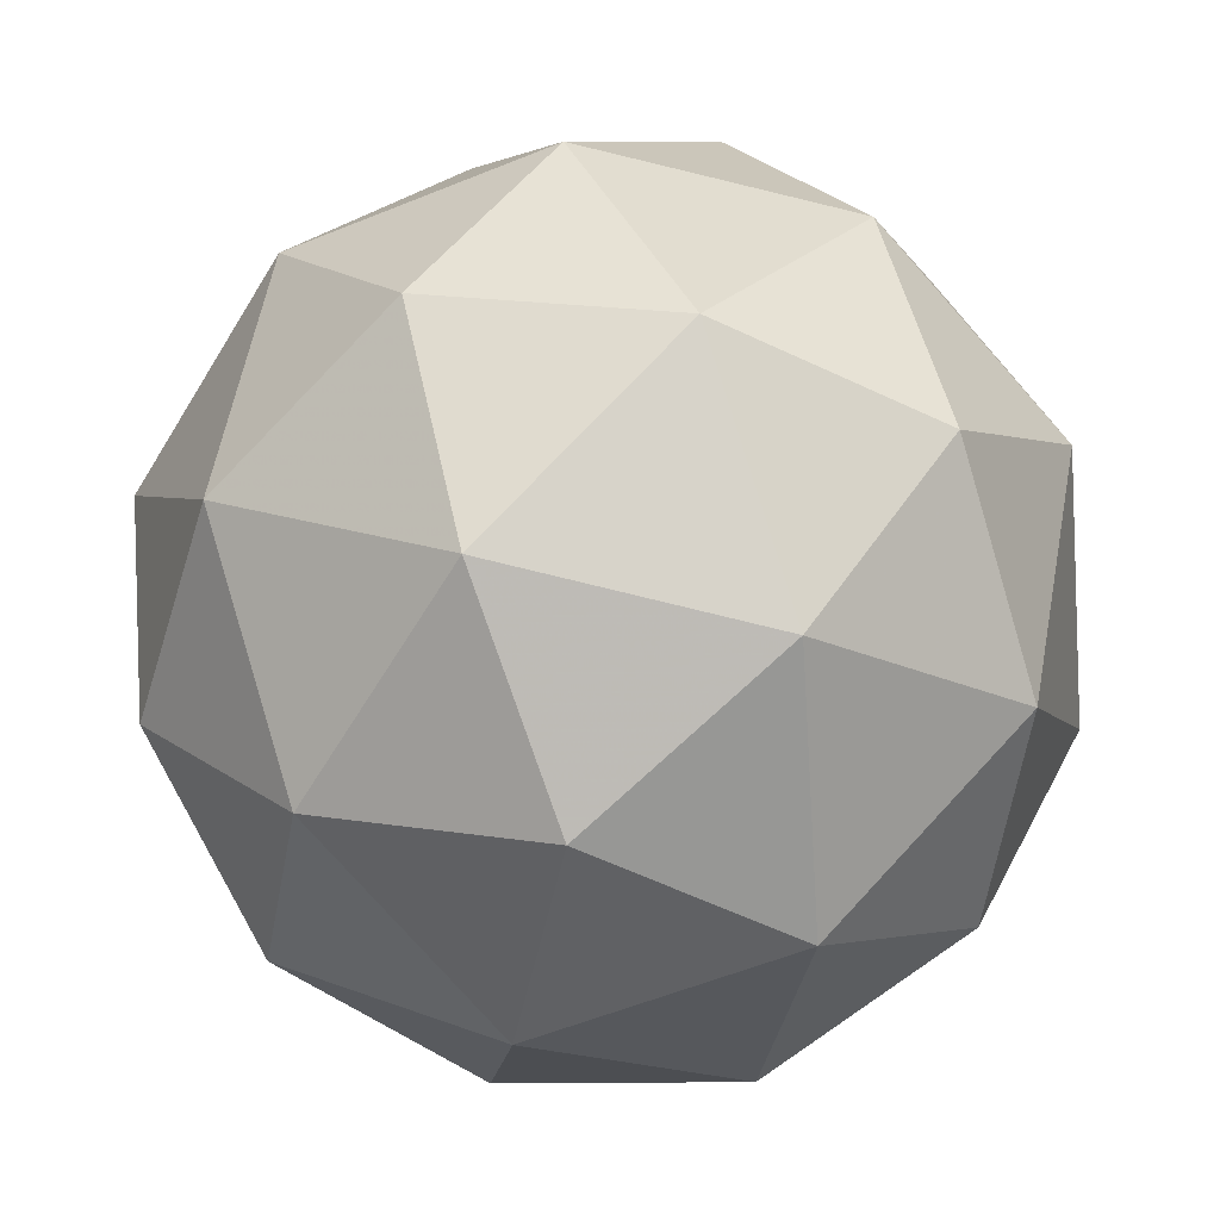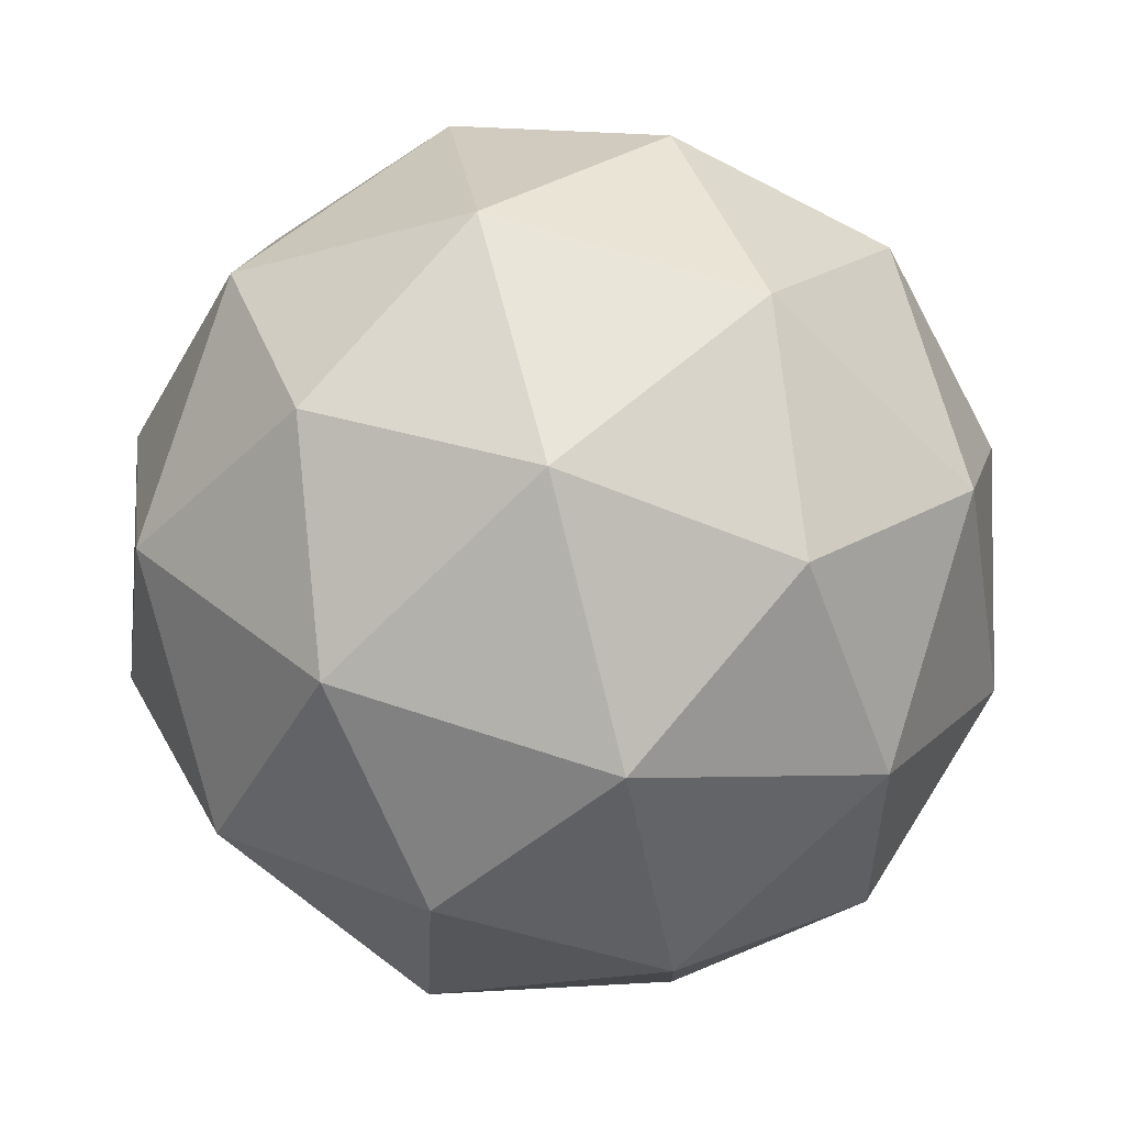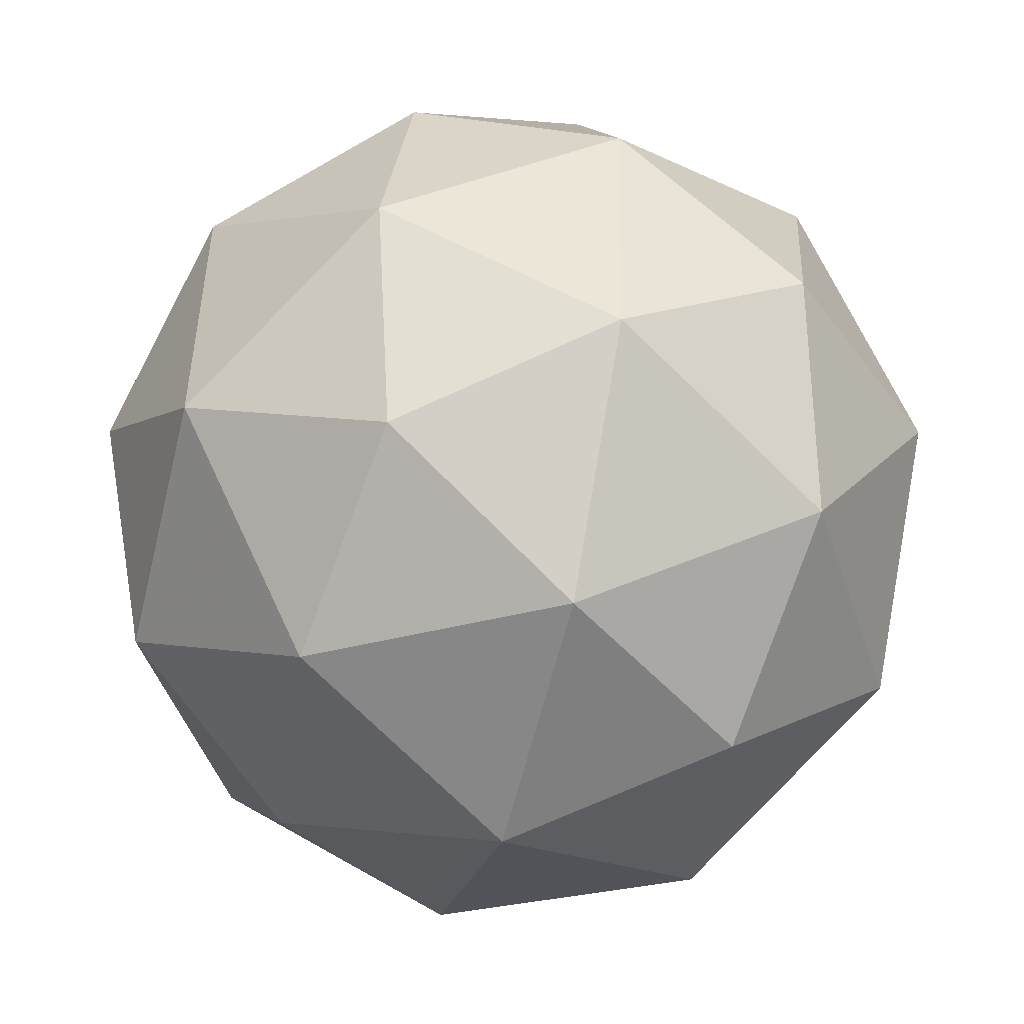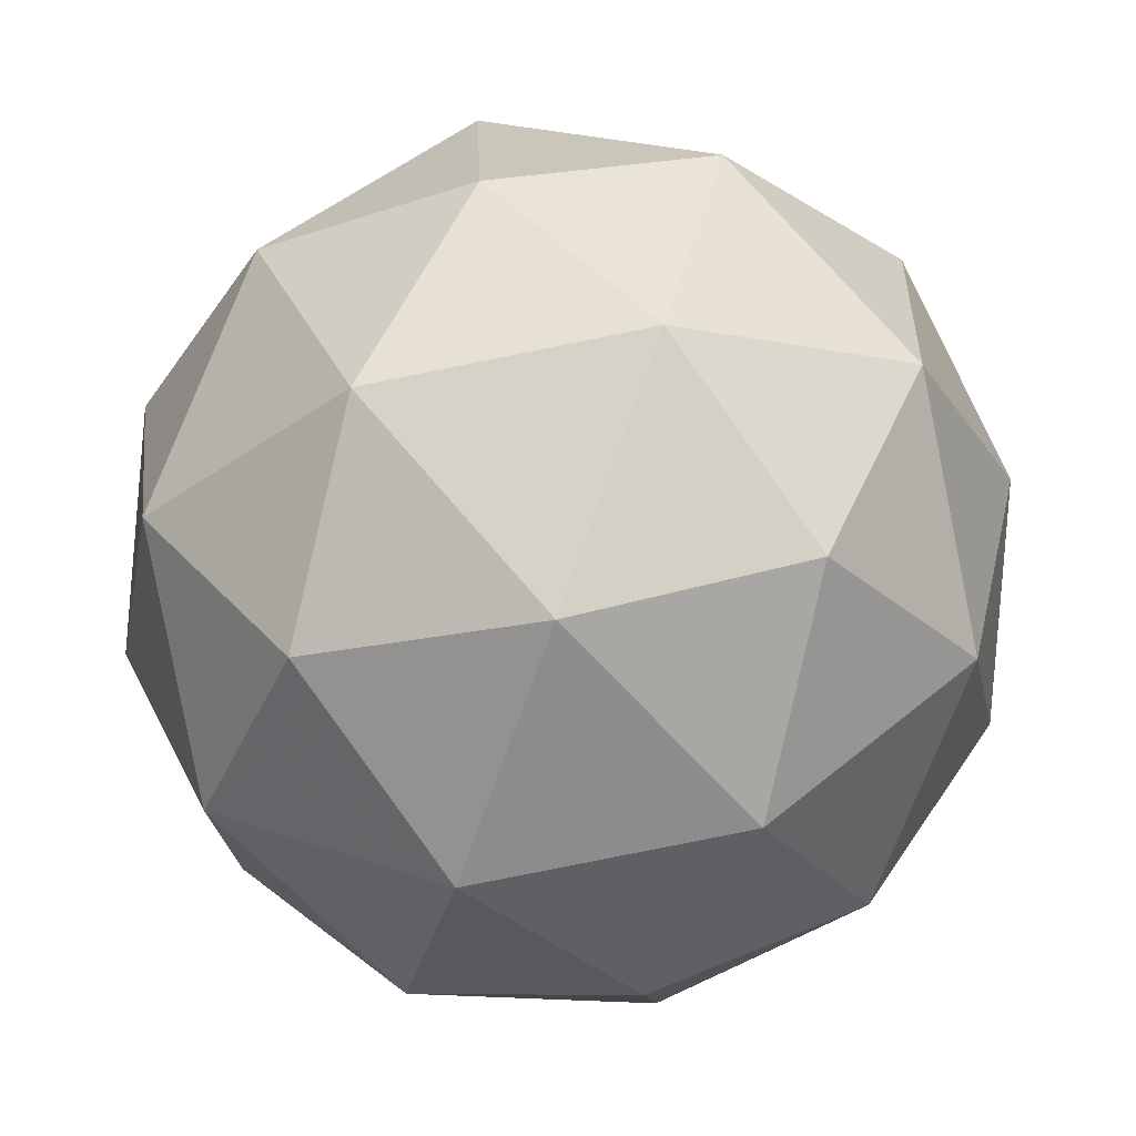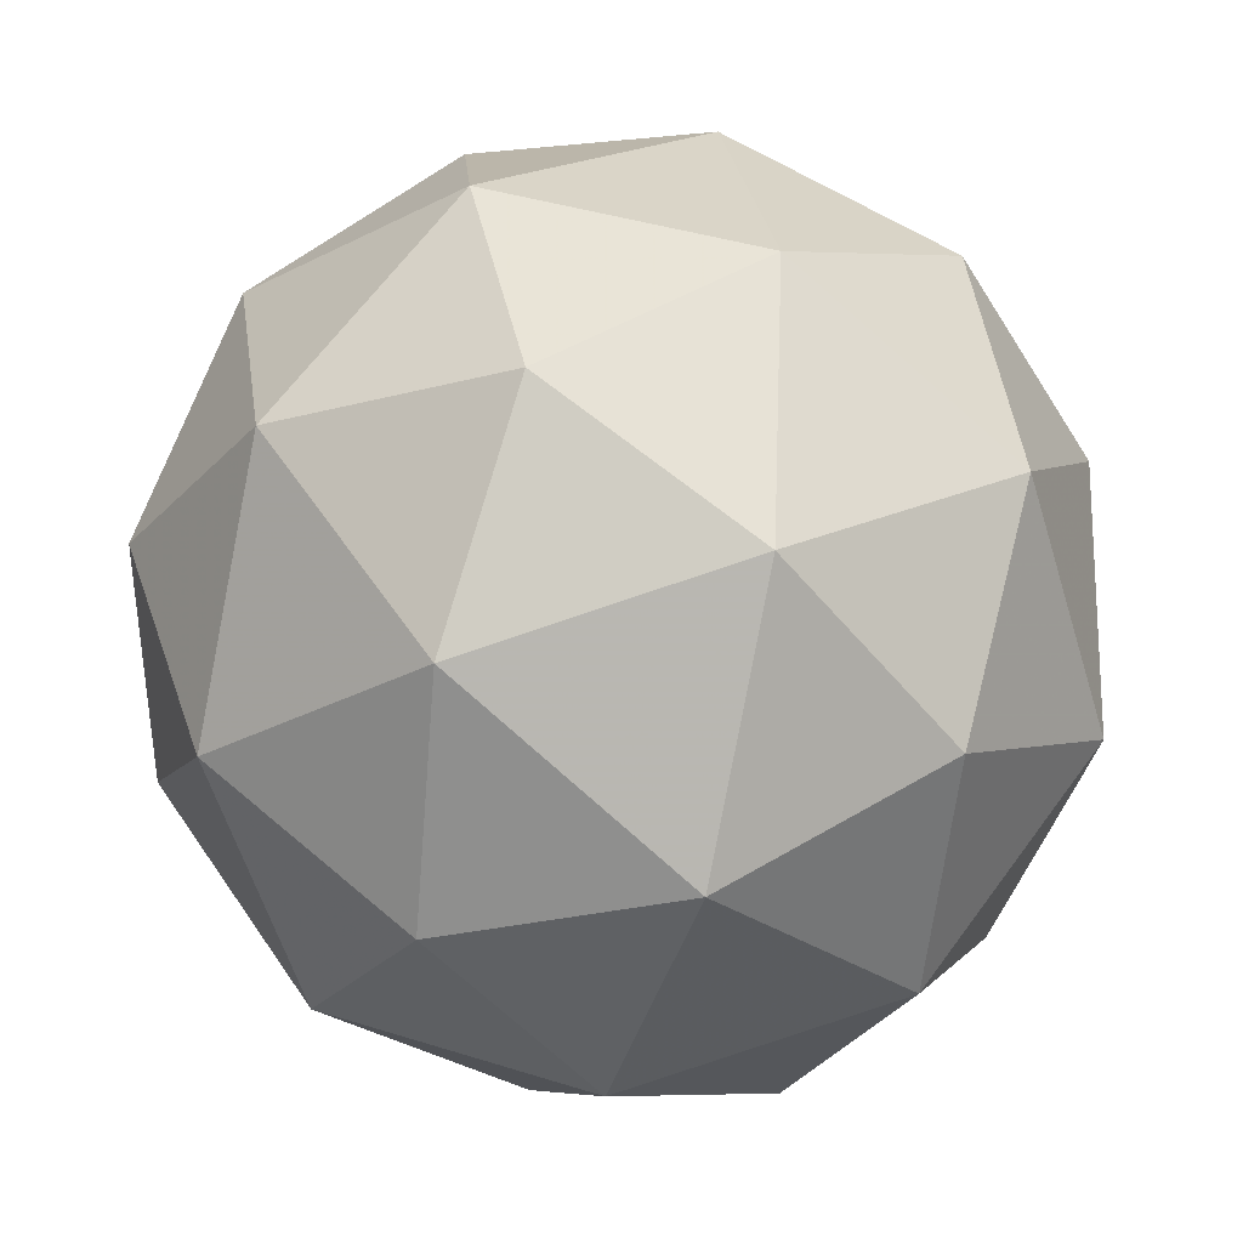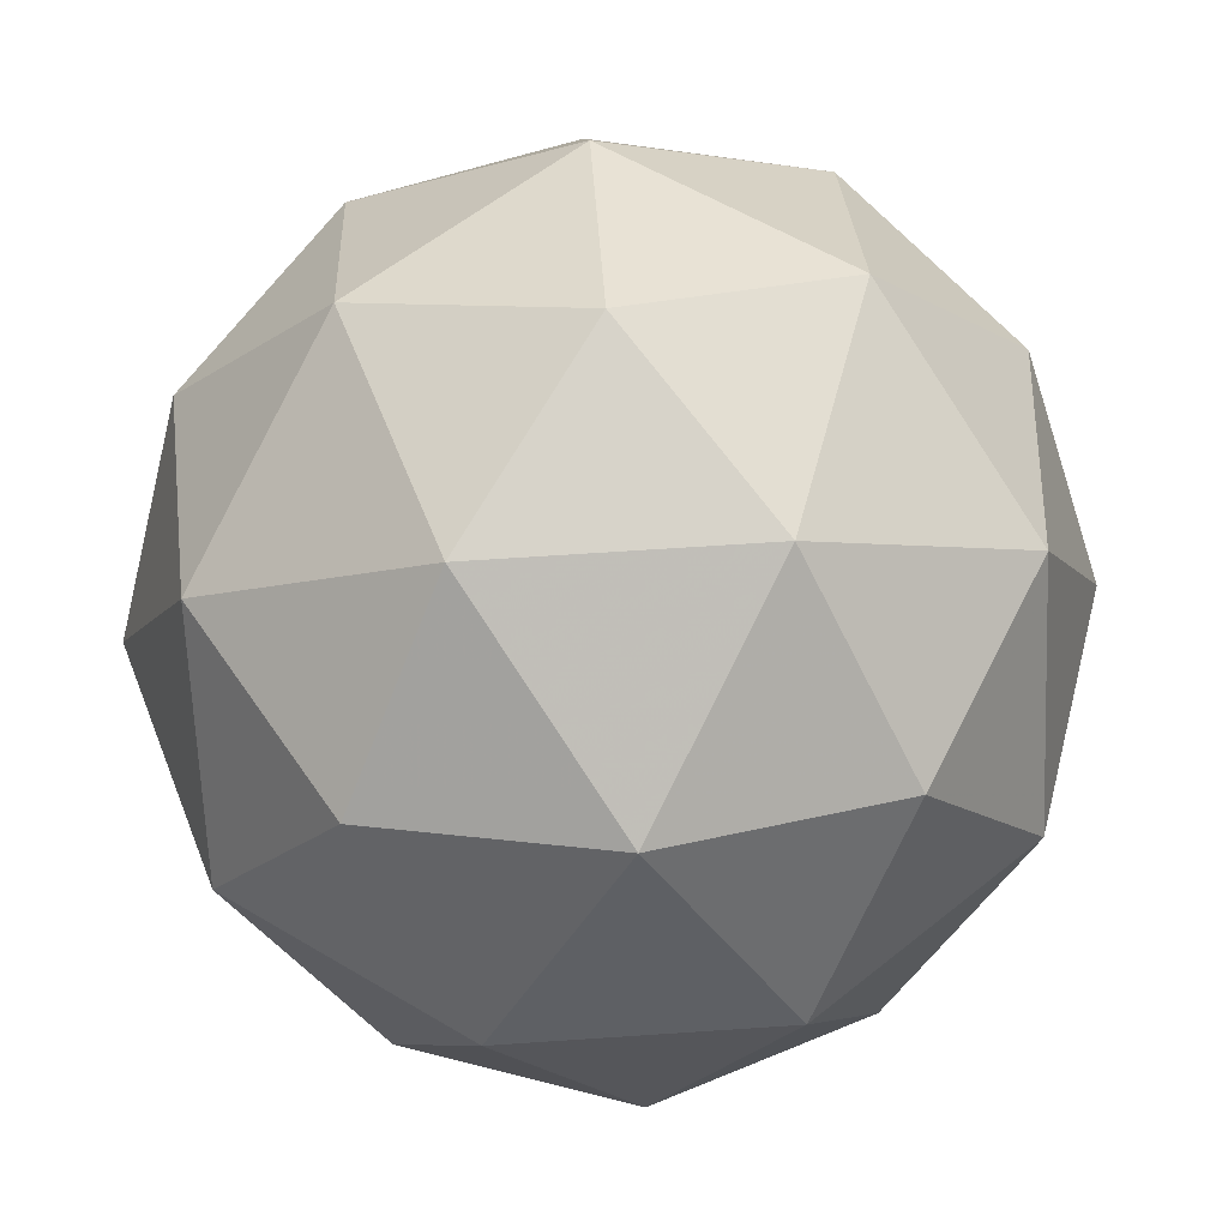
<metadata>
{"format":"obj","ext":"obj","renderer":"f3d","projection":"perspective","resolution":1024,"background":"white","views":[{"elev":-9.6,"azim":-7.8,"up":"+Z"},{"elev":-10.2,"azim":-134.9,"up":"+Y"},{"elev":46.1,"azim":44.7,"up":"+Y"},{"elev":-61.3,"azim":-95.8,"up":"+Y"},{"elev":75.1,"azim":-165.7,"up":"+Z"},{"elev":-42.0,"azim":-105.3,"up":"+Y"}]}
</metadata>
<code>
v 660.4 -147.6 -798.6
v 660.5 -147.6 -798.6
v 660.5 -147.6 -798.6
v 660.4 -147.7 -798.7
v 660.5 -147.7 -798.6
v 660.5 -147.7 -798.6
v 660.5 -147.6 -798.7
v 660.5 -147.6 -798.7
v 660.5 -147.7 -798.7
v 660.5 -147.7 -798.6
v 660.6 -147.6 -798.6
v 660.6 -147.7 -798.7
v 660.4 -147.6 -798.6
v 660.5 -147.6 -798.6
v 660.5 -147.6 -798.6
v 660.5 -147.6 -798.6
v 660.5 -147.6 -798.6
v 660.4 -147.6 -798.6
v 660.4 -147.6 -798.7
v 660.4 -147.7 -798.6
v 660.4 -147.7 -798.6
v 660.5 -147.7 -798.6
v 660.5 -147.6 -798.6
v 660.5 -147.7 -798.6
v 660.5 -147.6 -798.7
v 660.5 -147.6 -798.6
v 660.4 -147.7 -798.7
v 660.5 -147.6 -798.7
v 660.5 -147.7 -798.6
v 660.4 -147.7 -798.7
v 660.5 -147.7 -798.6
v 660.5 -147.7 -798.6
v 660.6 -147.6 -798.6
v 660.5 -147.6 -798.7
v 660.5 -147.7 -798.7
v 660.5 -147.7 -798.6
v 660.6 -147.7 -798.6
v 660.6 -147.6 -798.7
v 660.6 -147.7 -798.6
v 660.5 -147.7 -798.7
v 660.5 -147.7 -798.7
v 660.6 -147.7 -798.7
f 1 14 13
f 2 14 16
f 1 13 18
f 1 18 20
f 1 20 17
f 2 16 23
f 3 15 25
f 4 19 27
f 5 21 29
f 6 22 31
f 2 23 26
f 3 25 28
f 4 27 30
f 5 29 32
f 6 31 24
f 7 33 38
f 8 34 40
f 9 35 41
f 10 36 42
f 11 37 39
f 39 42 12
f 39 37 42
f 37 10 42
f 42 41 12
f 42 36 41
f 36 9 41
f 41 40 12
f 41 35 40
f 35 8 40
f 40 38 12
f 40 34 38
f 34 7 38
f 38 39 12
f 38 33 39
f 33 11 39
f 24 37 11
f 24 31 37
f 31 10 37
f 32 36 10
f 32 29 36
f 29 9 36
f 30 35 9
f 30 27 35
f 27 8 35
f 28 34 8
f 28 25 34
f 25 7 34
f 26 33 7
f 26 23 33
f 23 11 33
f 31 32 10
f 31 22 32
f 22 5 32
f 29 30 9
f 29 21 30
f 21 4 30
f 27 28 8
f 27 19 28
f 19 3 28
f 25 26 7
f 25 15 26
f 15 2 26
f 23 24 11
f 23 16 24
f 16 6 24
f 17 22 6
f 17 20 22
f 20 5 22
f 20 21 5
f 20 18 21
f 18 4 21
f 18 19 4
f 18 13 19
f 13 3 19
f 16 17 6
f 16 14 17
f 14 1 17
f 13 15 3
f 13 14 15
f 14 2 15

</code>
